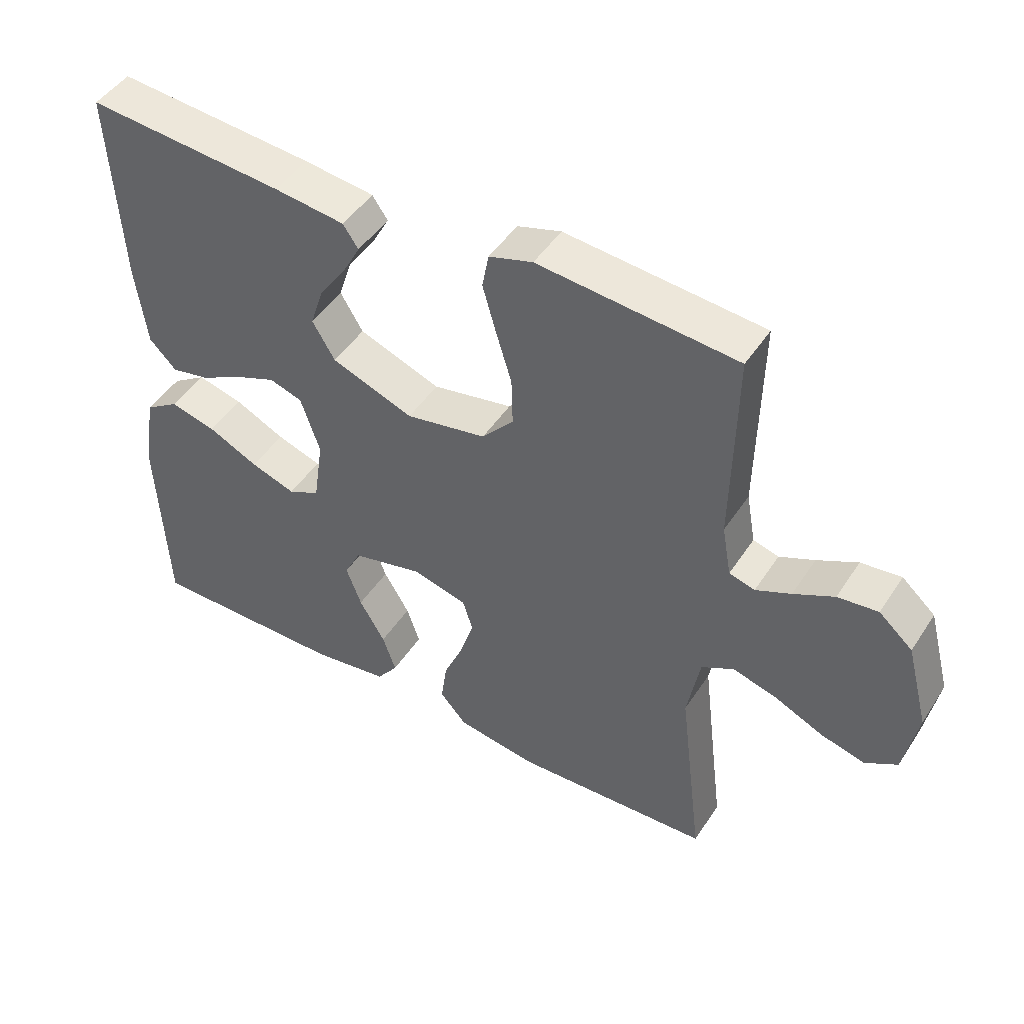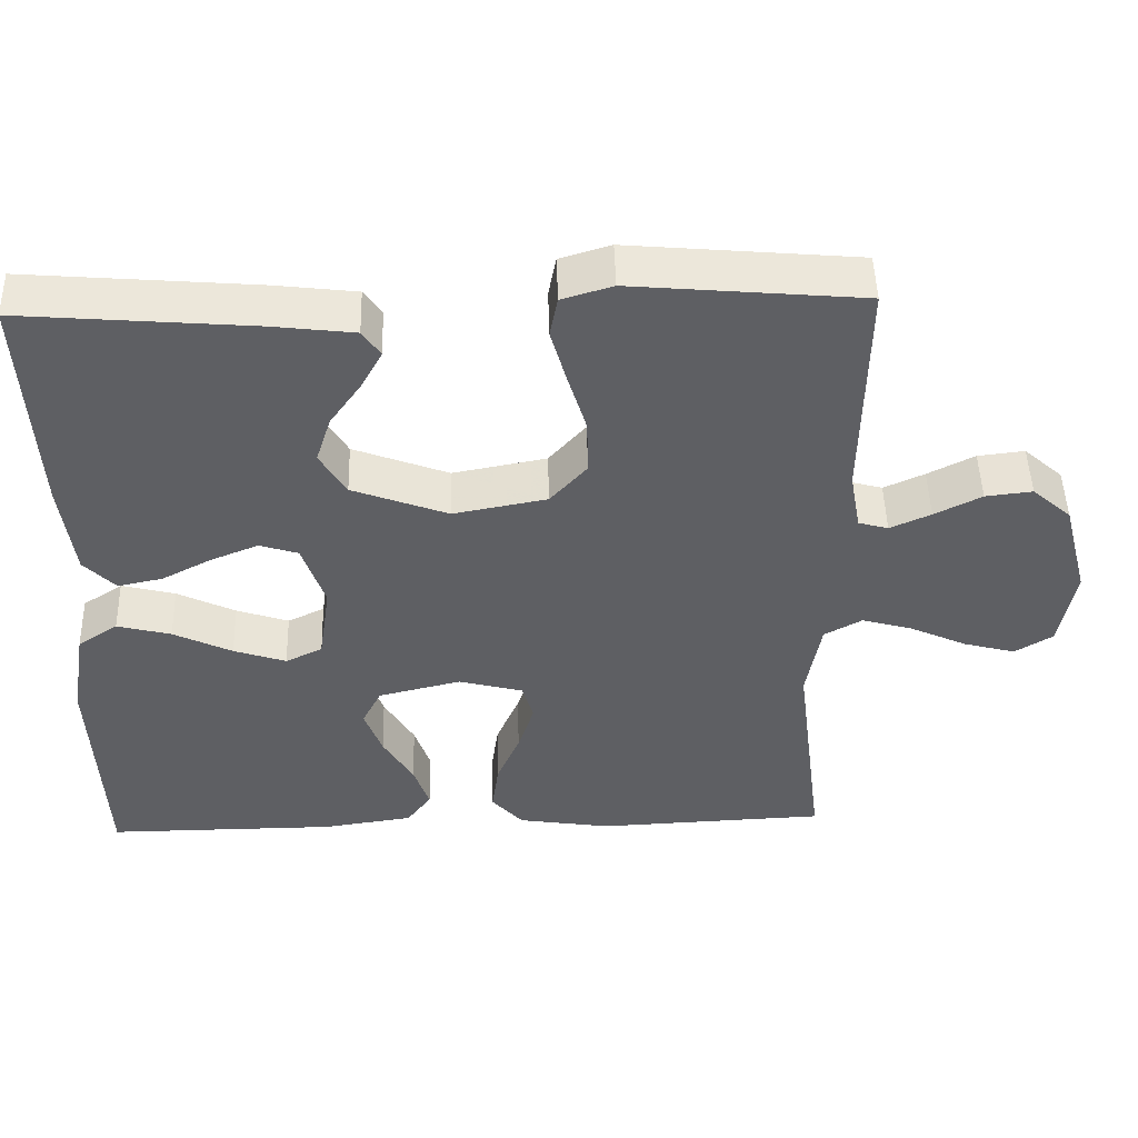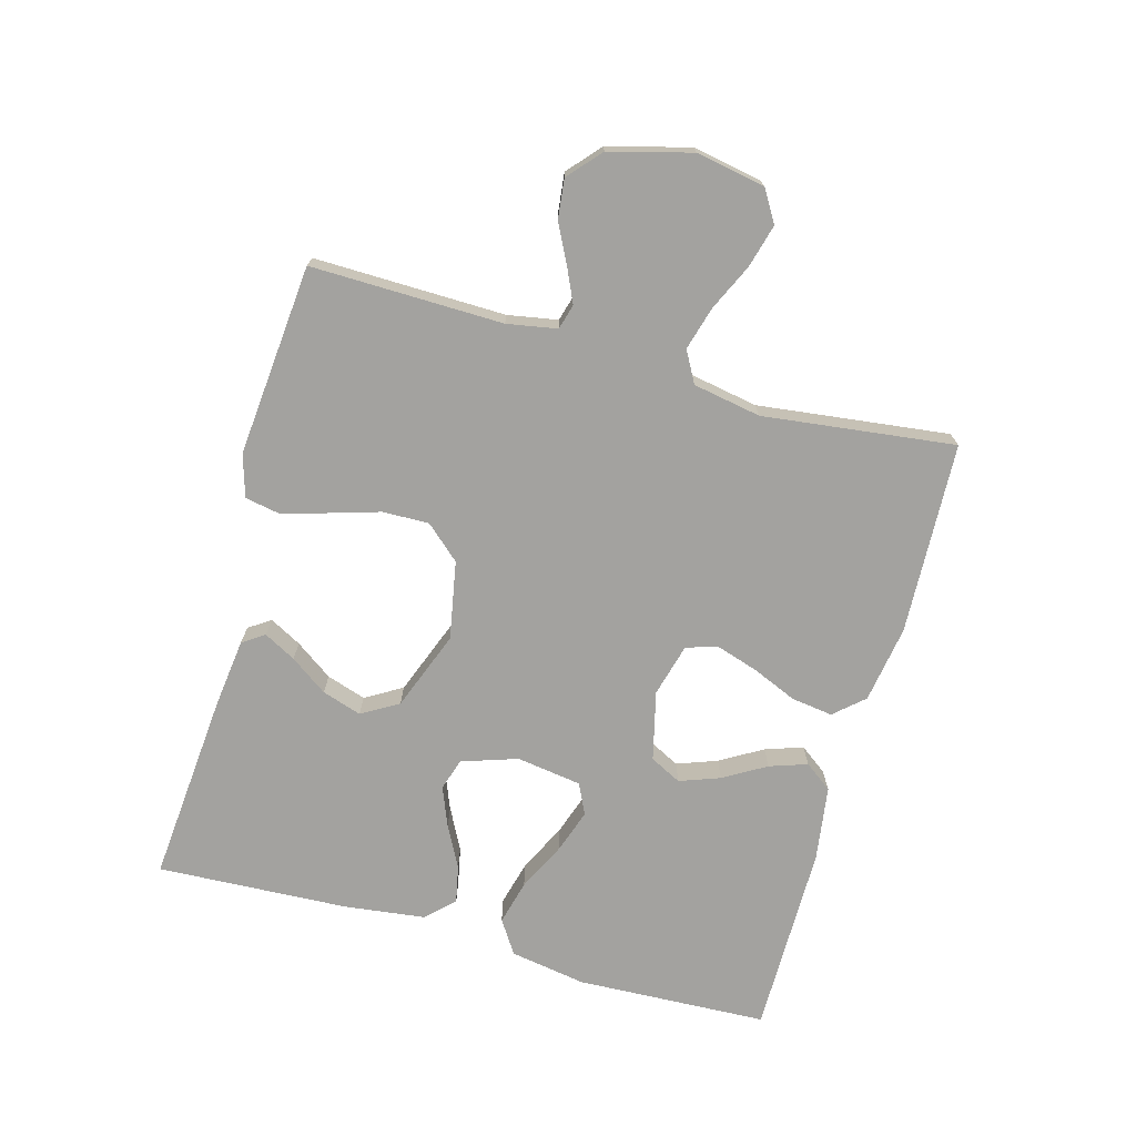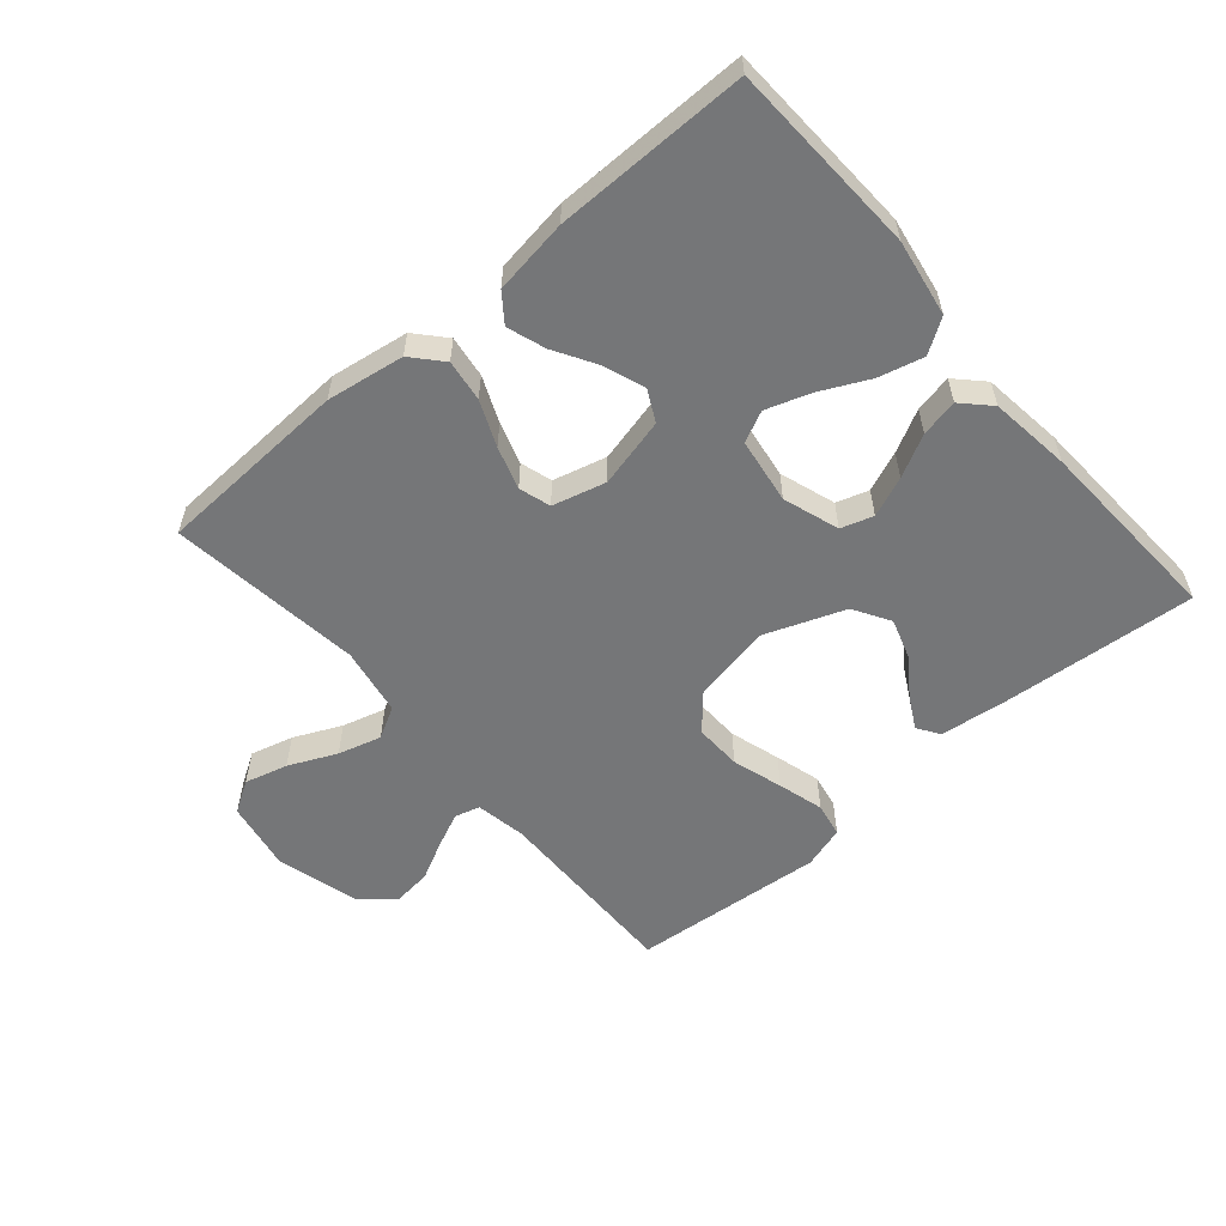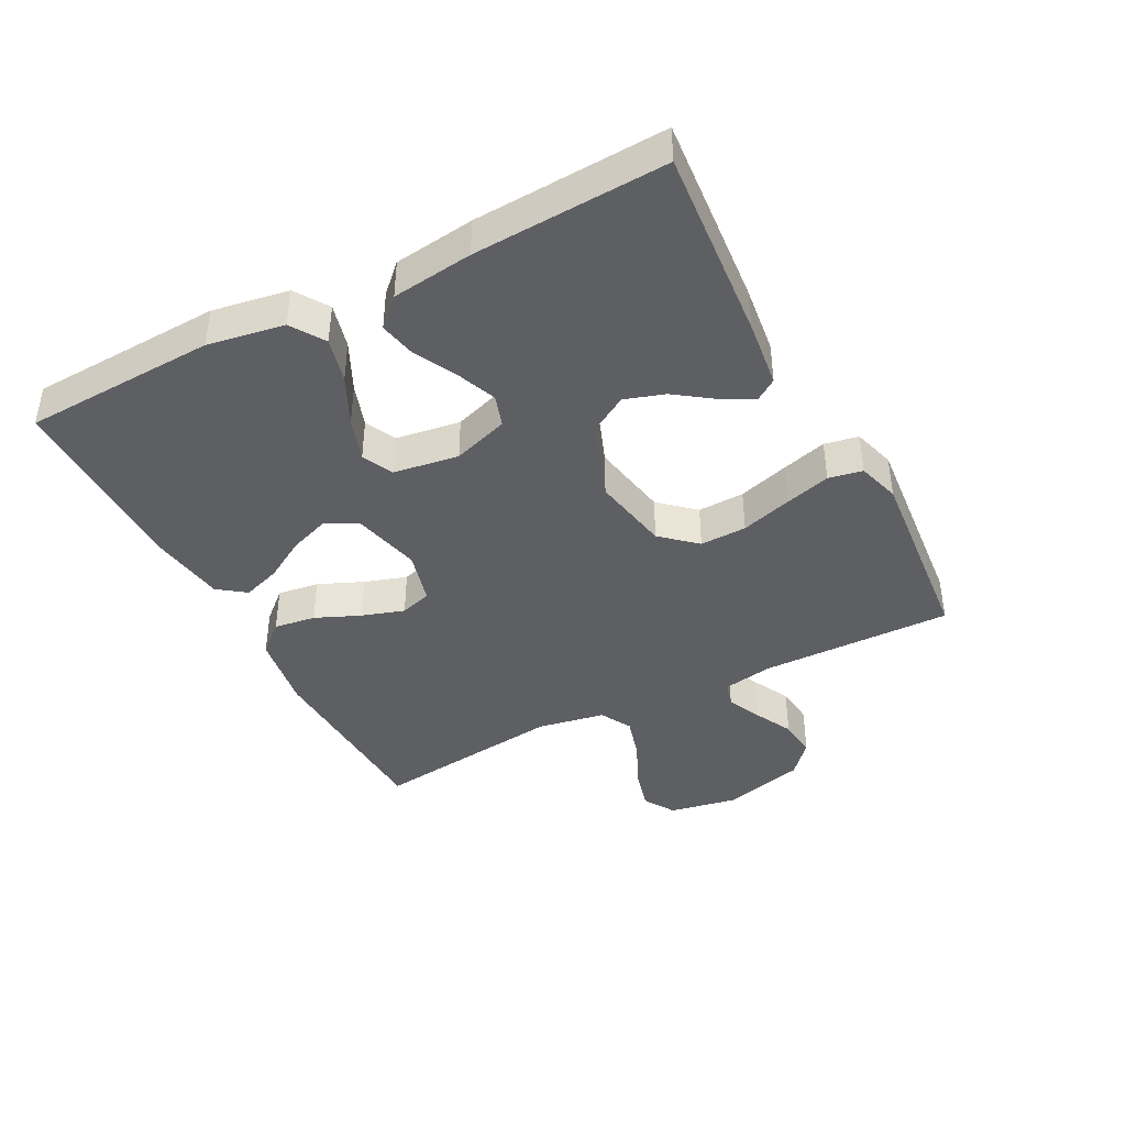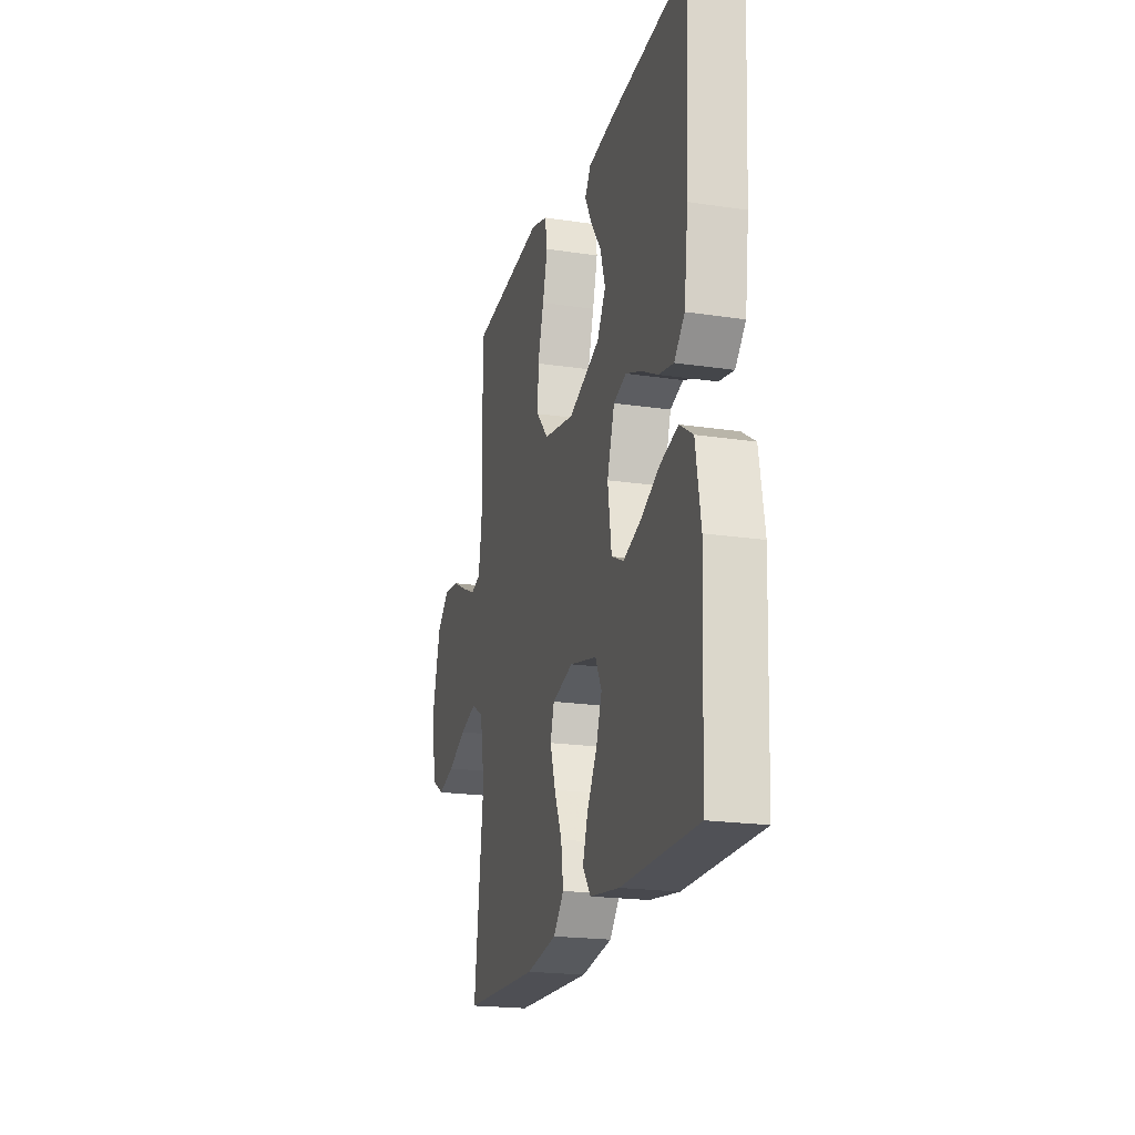
<metadata>
{"format":"obj","ext":"obj","renderer":"f3d","projection":"perspective","resolution":1024,"background":"white","views":[{"elev":47.0,"azim":31.5,"up":"+Z"},{"elev":48.4,"azim":-1.6,"up":"+Z"},{"elev":-72.6,"azim":74.4,"up":"+Y"},{"elev":-56.8,"azim":-139.3,"up":"+Y"},{"elev":-41.3,"azim":-62.5,"up":"+Y"},{"elev":-20.7,"azim":-105.1,"up":"+Z"}]}
</metadata>
<code>
v -0.5 0.07 0.5
v -0.2 0.07 0.475
v -0.093 0.07 0.462
v -0.07 0.07 0.428
v -0.097 0.07 0.378
v -0.138 0.07 0.32
v -0.158 0.07 0.258
v -0.124 0.07 0.201
v 0 0.07 0.154
v 0.122 0.07 0.177
v 0.17 0.07 0.231
v 0.168 0.07 0.304
v 0.144 0.07 0.383
v 0.124 0.07 0.454
v 0.134 0.07 0.507
v 0.2 0.07 0.527
v 0.5 0.07 0.5
v 0.495 0.07 0.2
v 0.509 0.07 0.122
v 0.548 0.07 0.111
v 0.601 0.07 0.135
v 0.662 0.07 0.166
v 0.723 0.07 0.173
v 0.774 0.07 0.128
v 0.808 0.07 0
v 0.788 0.07 -0.108
v 0.739 0.07 -0.138
v 0.672 0.07 -0.12
v 0.598 0.07 -0.086
v 0.531 0.07 -0.067
v 0.482 0.07 -0.094
v 0.463 0.07 -0.2
v 0.5 0.07 -0.5
v 0.2 0.07 -0.513
v 0.079 0.07 -0.494
v 0.038 0.07 -0.448
v 0.047 0.07 -0.383
v 0.077 0.07 -0.313
v 0.098 0.07 -0.247
v 0.083 0.07 -0.198
v 0 0.07 -0.176
v -0.108 0.07 -0.202
v -0.133 0.07 -0.251
v -0.11 0.07 -0.314
v -0.071 0.07 -0.38
v -0.051 0.07 -0.439
v -0.083 0.07 -0.482
v -0.2 0.07 -0.499
v -0.5 0.07 -0.5
v -0.513 0.07 -0.2
v -0.493 0.07 -0.081
v -0.441 0.07 -0.047
v -0.371 0.07 -0.065
v -0.295 0.07 -0.102
v -0.227 0.07 -0.125
v -0.179 0.07 -0.102
v -0.164 0.07 0
v -0.193 0.07 0.087
v -0.243 0.07 0.103
v -0.305 0.07 0.078
v -0.37 0.07 0.044
v -0.428 0.07 0.032
v -0.469 0.07 0.074
v -0.485 0.07 0.2
v -0.5 0 0.5
v -0.2 0 0.475
v -0.093 0 0.462
v -0.07 0 0.428
v -0.097 0 0.378
v -0.138 0 0.32
v -0.158 0 0.258
v -0.124 0 0.201
v 0 0 0.154
v 0.122 0 0.177
v 0.17 0 0.231
v 0.168 0 0.304
v 0.144 0 0.383
v 0.124 0 0.454
v 0.134 0 0.507
v 0.2 0 0.527
v 0.5 0 0.5
v 0.495 0 0.2
v 0.509 0 0.122
v 0.548 0 0.111
v 0.601 0 0.135
v 0.662 0 0.166
v 0.723 0 0.173
v 0.774 0 0.128
v 0.808 0 0
v 0.788 0 -0.108
v 0.739 0 -0.138
v 0.672 0 -0.12
v 0.598 0 -0.086
v 0.531 0 -0.067
v 0.482 0 -0.094
v 0.463 0 -0.2
v 0.5 0 -0.5
v 0.2 0 -0.513
v 0.079 0 -0.494
v 0.038 0 -0.448
v 0.047 0 -0.383
v 0.077 0 -0.313
v 0.098 0 -0.247
v 0.083 0 -0.198
v 0 0 -0.176
v -0.108 0 -0.202
v -0.133 0 -0.251
v -0.11 0 -0.314
v -0.071 0 -0.38
v -0.051 0 -0.439
v -0.083 0 -0.482
v -0.2 0 -0.499
v -0.5 0 -0.5
v -0.513 0 -0.2
v -0.493 0 -0.081
v -0.441 0 -0.047
v -0.371 0 -0.065
v -0.295 0 -0.102
v -0.227 0 -0.125
v -0.179 0 -0.102
v -0.164 0 0
v -0.193 0 0.087
v -0.243 0 0.103
v -0.305 0 0.078
v -0.37 0 0.044
v -0.428 0 0.032
v -0.469 0 0.074
v -0.485 0 0.2
f 2 3 4
f 1 2 4
f 64 1 4
f 63 64 4
f 62 63 4
f 61 62 4
f 60 61 4
f 52 53 54
f 51 52 54
f 50 51 54
f 49 50 54
f 48 49 54
f 47 48 54
f 46 47 54
f 45 46 54
f 44 45 54
f 43 44 54 55
f 42 43 55 56
f 36 37 38
f 35 36 38
f 34 35 38
f 33 34 38
f 32 33 38
f 31 32 38 39
f 30 31 39 40
f 27 28 29
f 26 27 29
f 25 26 29
f 24 25 29
f 23 24 29
f 22 23 29
f 21 22 29
f 20 21 29 30
f 30 40 41
f 20 30 41
f 19 20 41
f 16 17 18
f 15 16 18
f 14 15 18
f 13 14 18
f 12 13 18
f 11 12 18 19
f 4 5 6
f 60 4 6
f 59 60 6 7
f 42 56 57
f 41 42 57
f 19 41 57
f 19 57 58
f 10 11 19
f 19 58 59
f 10 19 59
f 9 10 59
f 59 7 8
f 8 9 59
f 68 67 66
f 68 66 65
f 68 65 128
f 68 128 127
f 68 127 126
f 68 126 125
f 68 125 124
f 118 117 116
f 118 116 115
f 118 115 114
f 118 114 113
f 118 113 112
f 118 112 111
f 118 111 110
f 118 110 109
f 118 109 108
f 119 118 108 107
f 120 119 107 106
f 102 101 100
f 102 100 99
f 102 99 98
f 102 98 97
f 102 97 96
f 103 102 96 95
f 104 103 95 94
f 93 92 91
f 93 91 90
f 93 90 89
f 93 89 88
f 93 88 87
f 93 87 86
f 93 86 85
f 94 93 85 84
f 105 104 94
f 105 94 84
f 105 84 83
f 82 81 80
f 82 80 79
f 82 79 78
f 82 78 77
f 82 77 76
f 83 82 76 75
f 70 69 68
f 70 68 124
f 71 70 124 123
f 121 120 106
f 121 106 105
f 121 105 83
f 122 121 83
f 83 75 74
f 123 122 83
f 123 83 74
f 123 74 73
f 72 71 123
f 123 73 72
f 1 65 66 2
f 2 66 67 3
f 3 67 68 4
f 4 68 69 5
f 5 69 70 6
f 6 70 71 7
f 7 71 72 8
f 8 72 73 9
f 9 73 74 10
f 10 74 75 11
f 11 75 76 12
f 12 76 77 13
f 13 77 78 14
f 14 78 79 15
f 15 79 80 16
f 16 80 81 17
f 17 81 82 18
f 18 82 83 19
f 19 83 84 20
f 20 84 85 21
f 21 85 86 22
f 22 86 87 23
f 23 87 88 24
f 24 88 89 25
f 25 89 90 26
f 26 90 91 27
f 27 91 92 28
f 28 92 93 29
f 29 93 94 30
f 30 94 95 31
f 31 95 96 32
f 32 96 97 33
f 33 97 98 34
f 34 98 99 35
f 35 99 100 36
f 36 100 101 37
f 37 101 102 38
f 38 102 103 39
f 39 103 104 40
f 40 104 105 41
f 41 105 106 42
f 42 106 107 43
f 43 107 108 44
f 44 108 109 45
f 45 109 110 46
f 46 110 111 47
f 47 111 112 48
f 48 112 113 49
f 49 113 114 50
f 50 114 115 51
f 51 115 116 52
f 52 116 117 53
f 53 117 118 54
f 54 118 119 55
f 55 119 120 56
f 56 120 121 57
f 57 121 122 58
f 58 122 123 59
f 59 123 124 60
f 60 124 125 61
f 61 125 126 62
f 62 126 127 63
f 63 127 128 64
f 64 128 65 1

</code>
